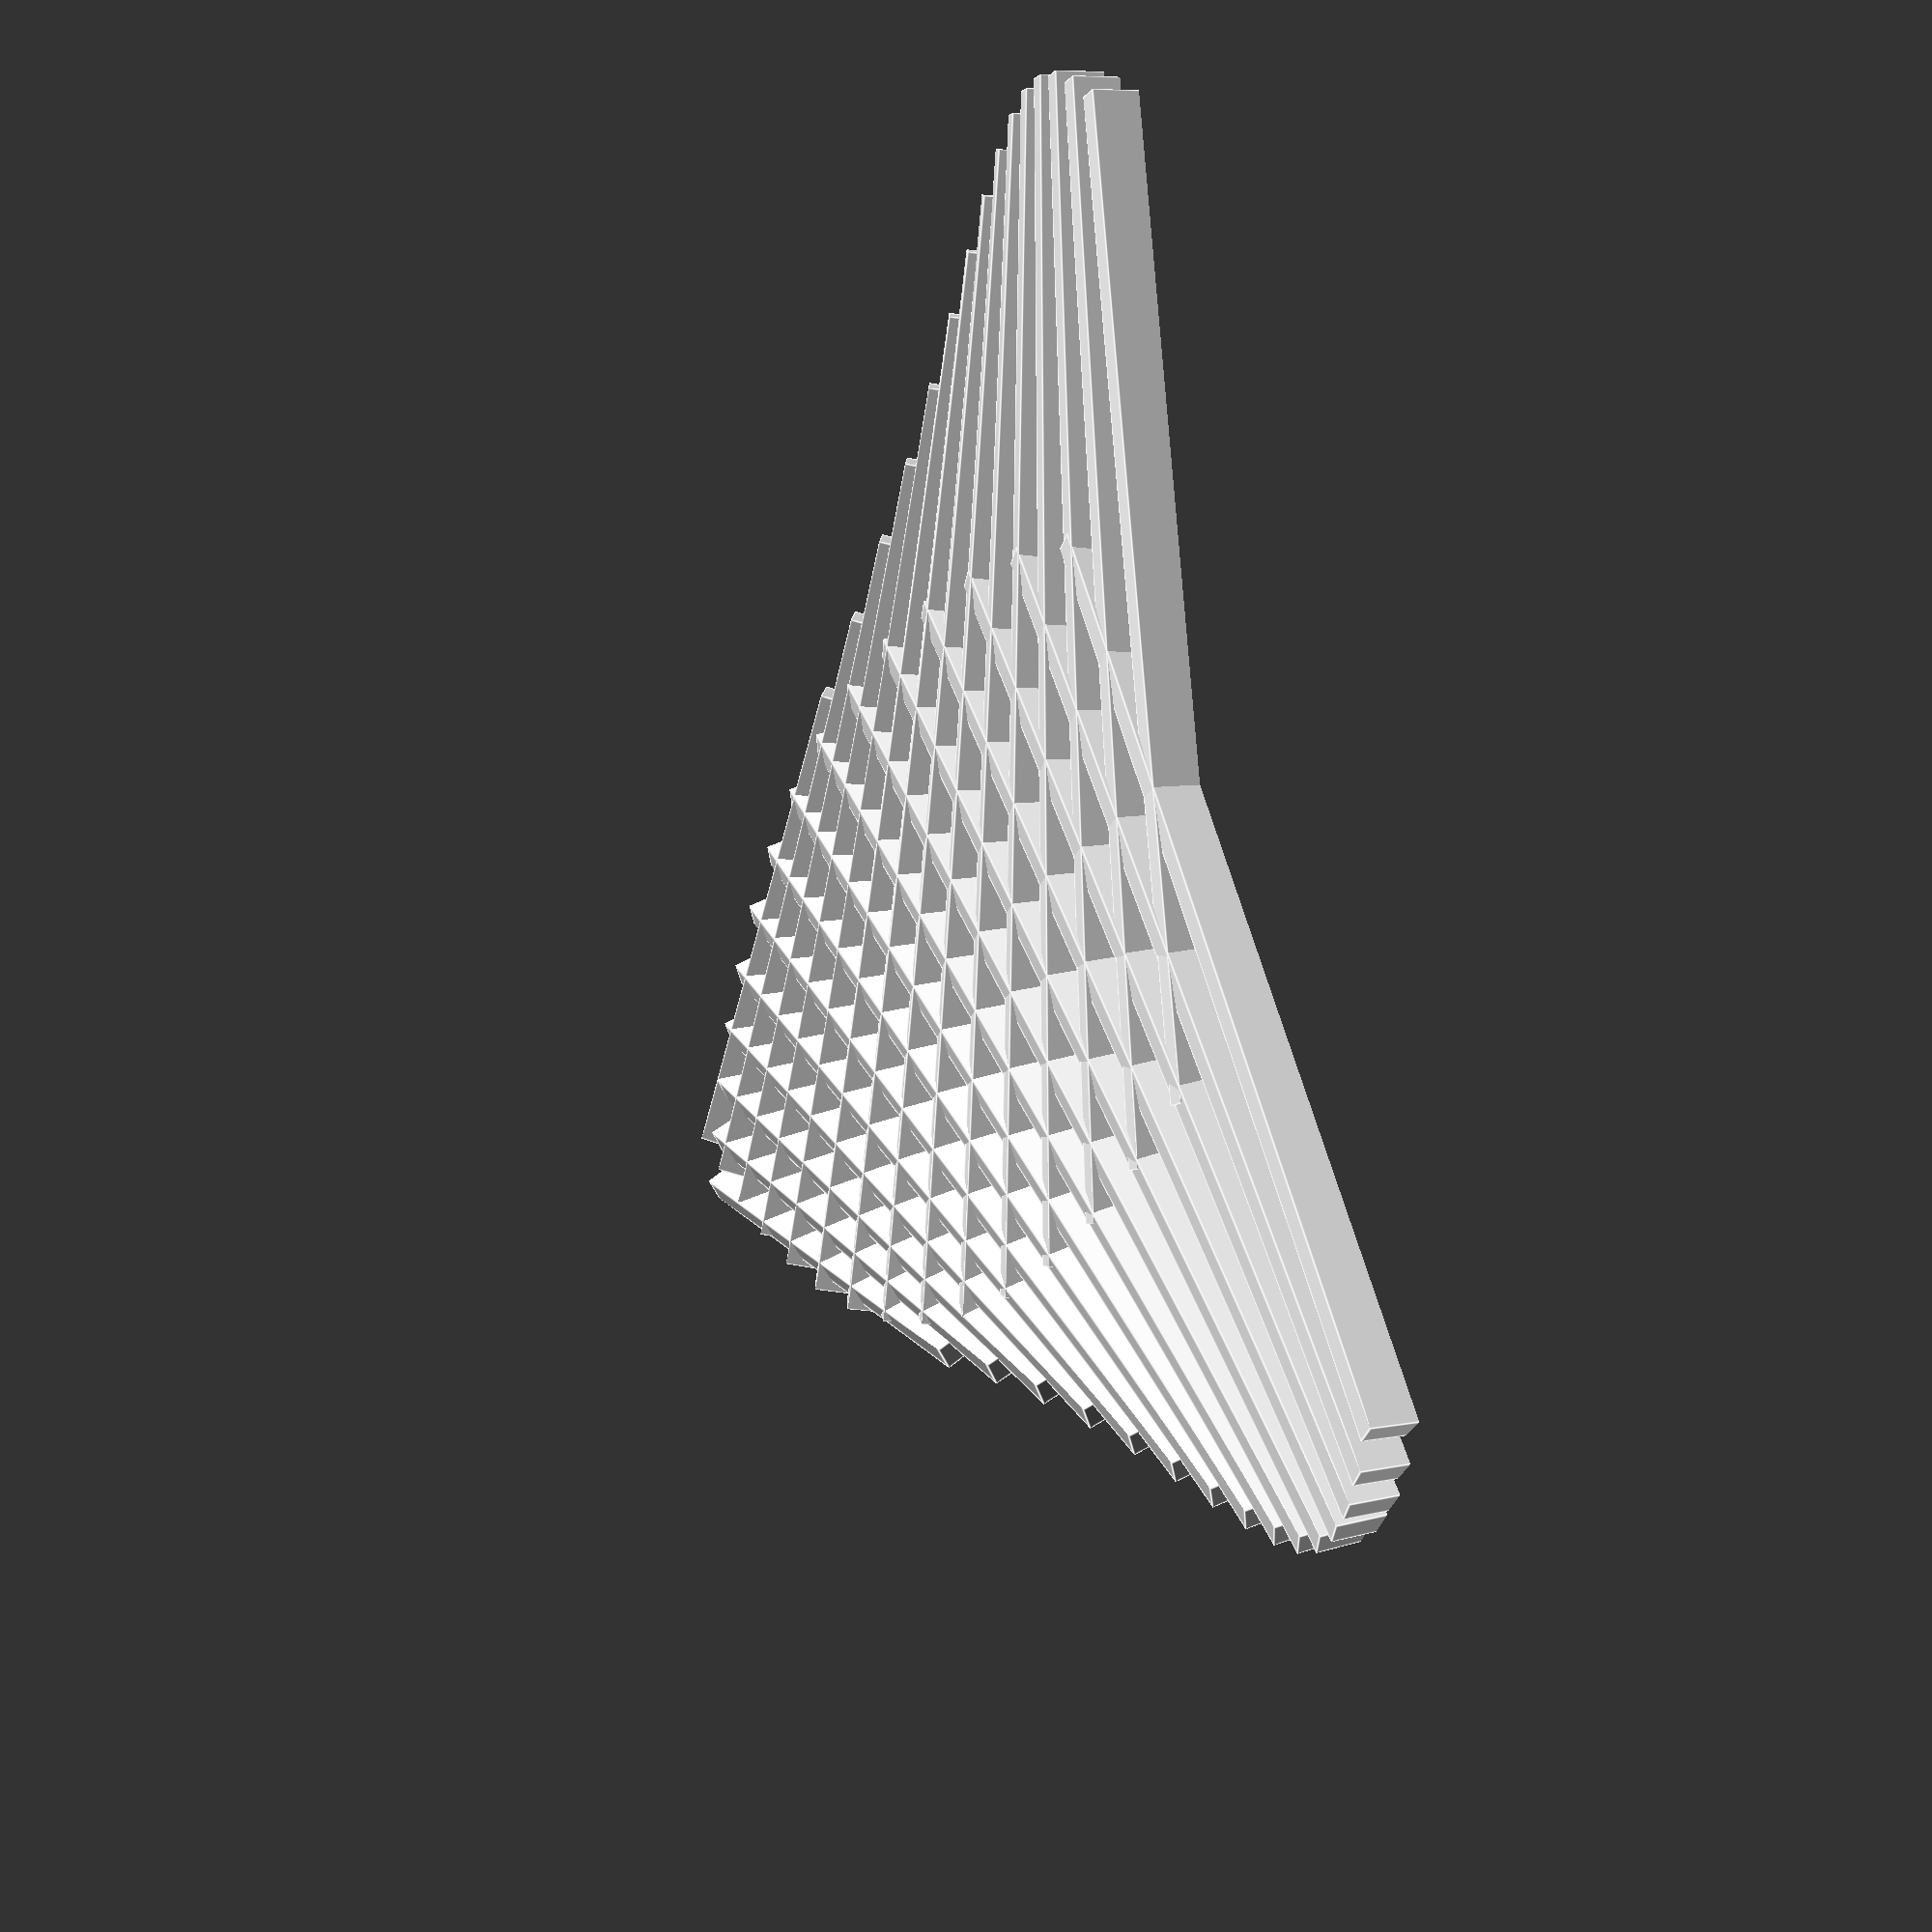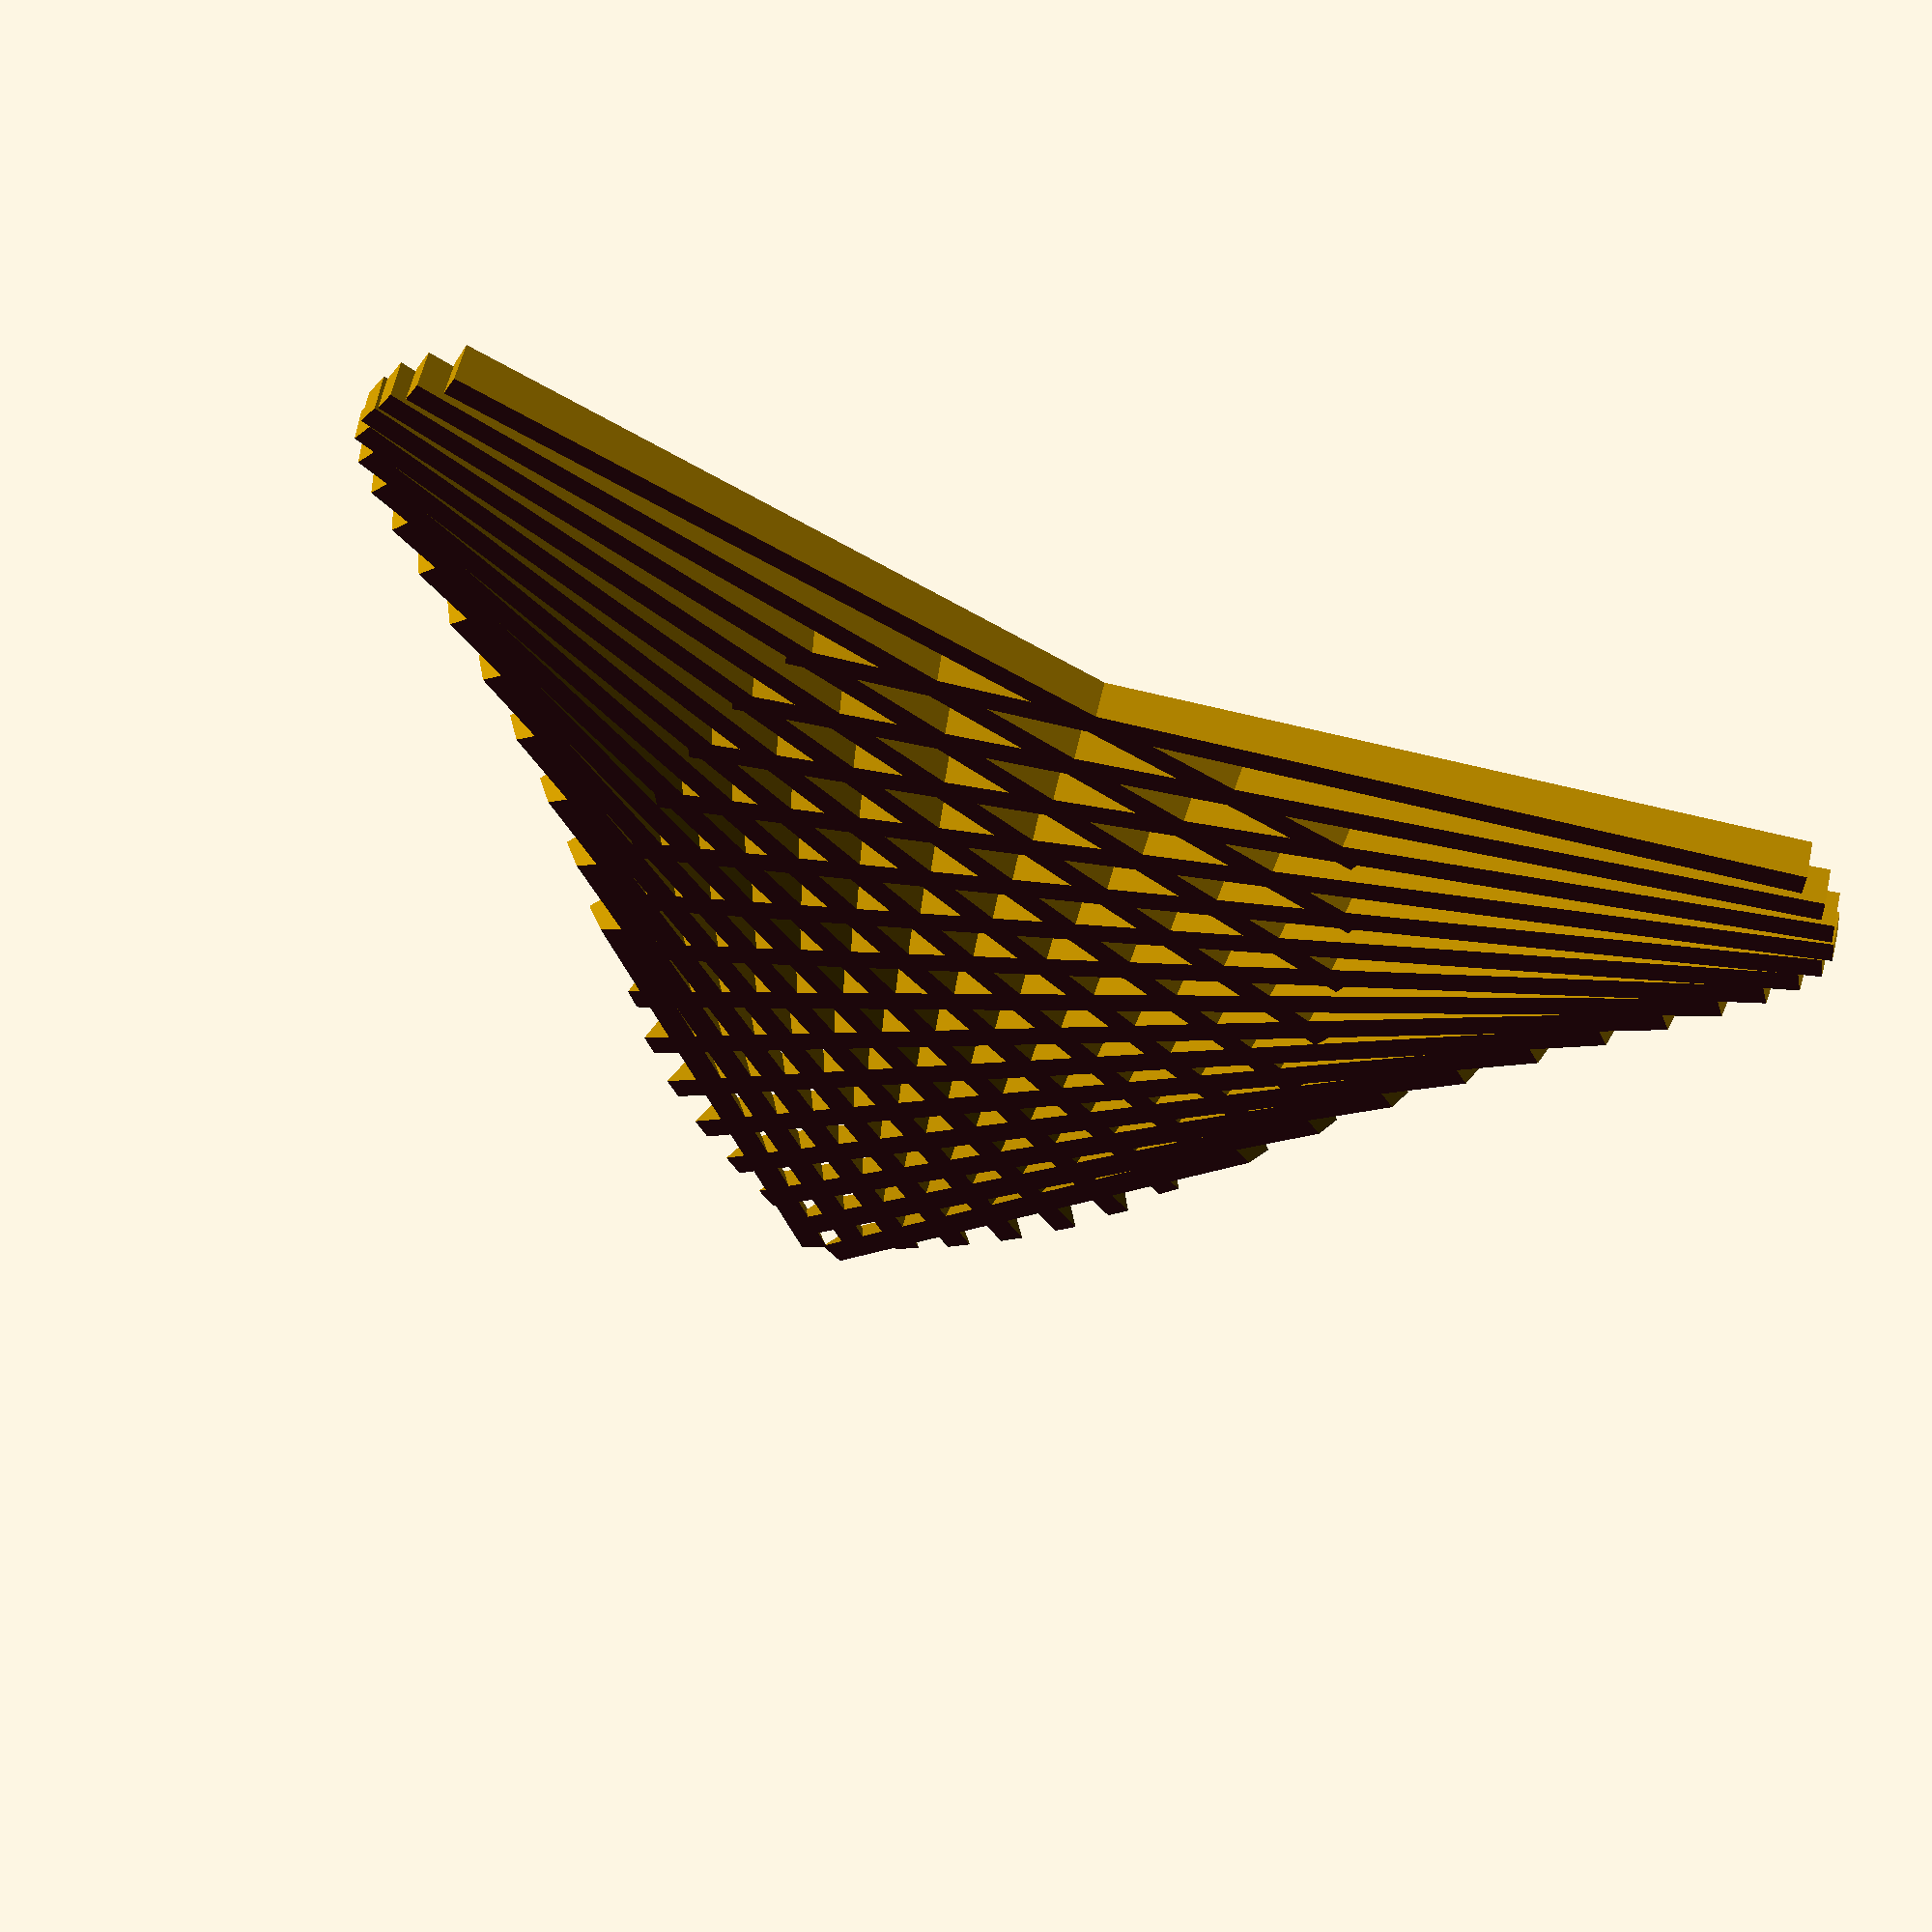
<openscad>
 difference() {
     union() {
         
         //translate([0,0,-5.34]) cube([210, 5, 8], false);
         
         for(i=[4:18])
            translate([i*10,0,0])
                rotate([0, i*2, i*3])
                    cube([4,sin(i*10)*100+92, 10], true);
         translate([0,-60,0]) 
             rotate([180,0,0])
                 for(i=[4:18])
                    translate([i*10,0,0])
                        rotate([0, -i*2, i*3])
                            cube([4,sin(i*10)*100+92, 10], true);

    }
    
    translate([0,0,-4.34]) cube([500, 500, 4], true);
}
</openscad>
<views>
elev=358.8 azim=158.1 roll=62.2 proj=p view=edges
elev=125.8 azim=254.4 roll=346.6 proj=p view=wireframe
</views>
